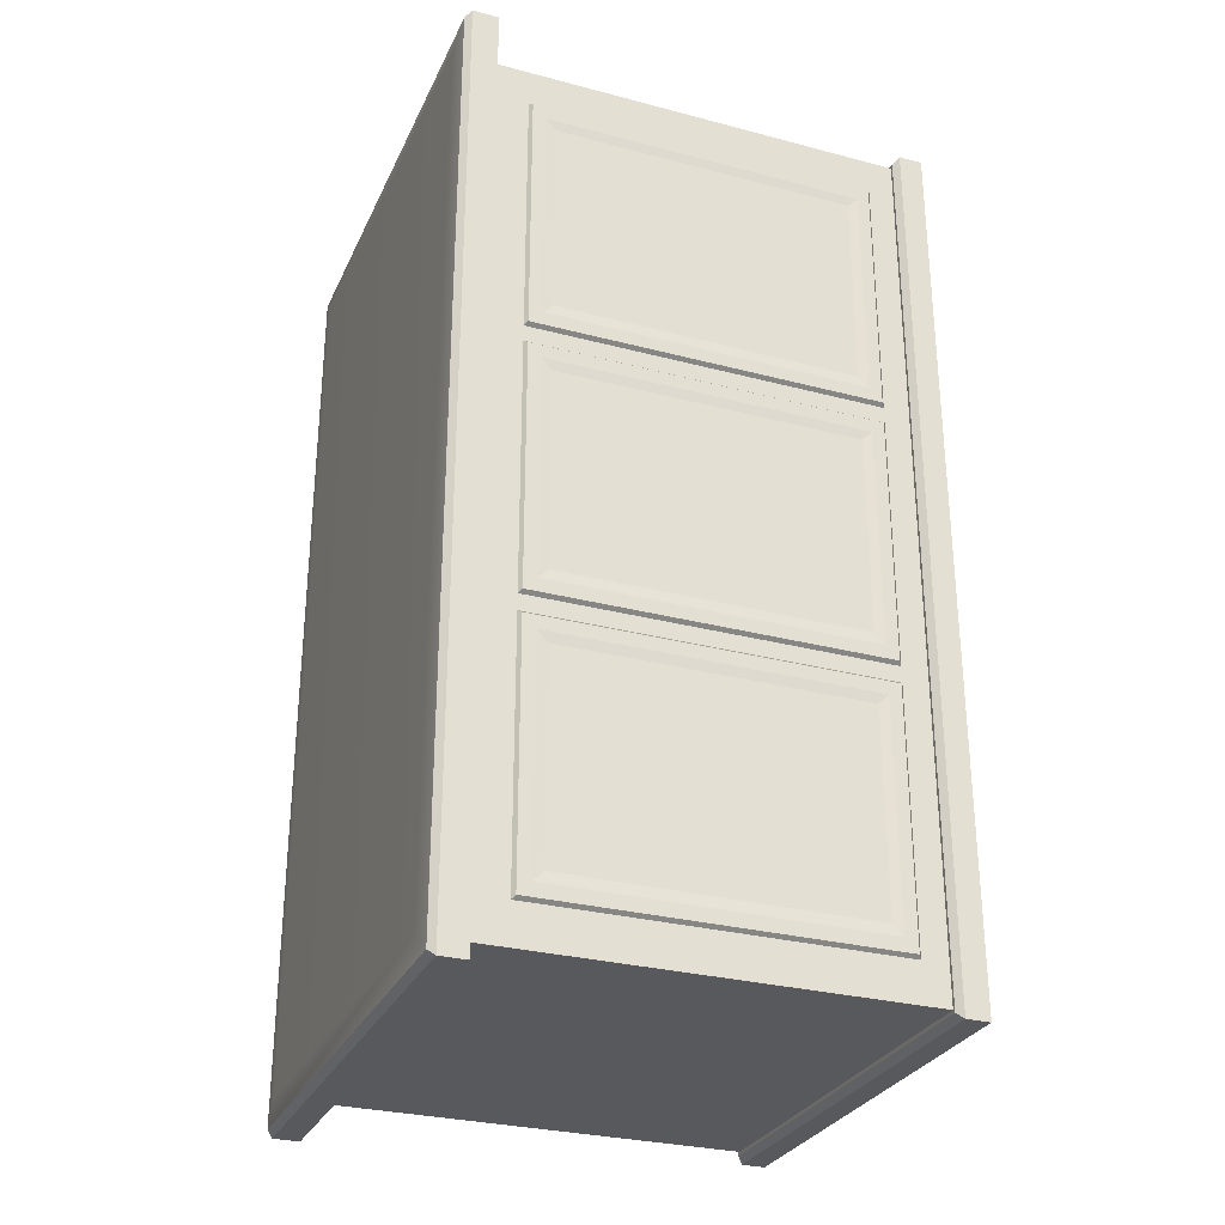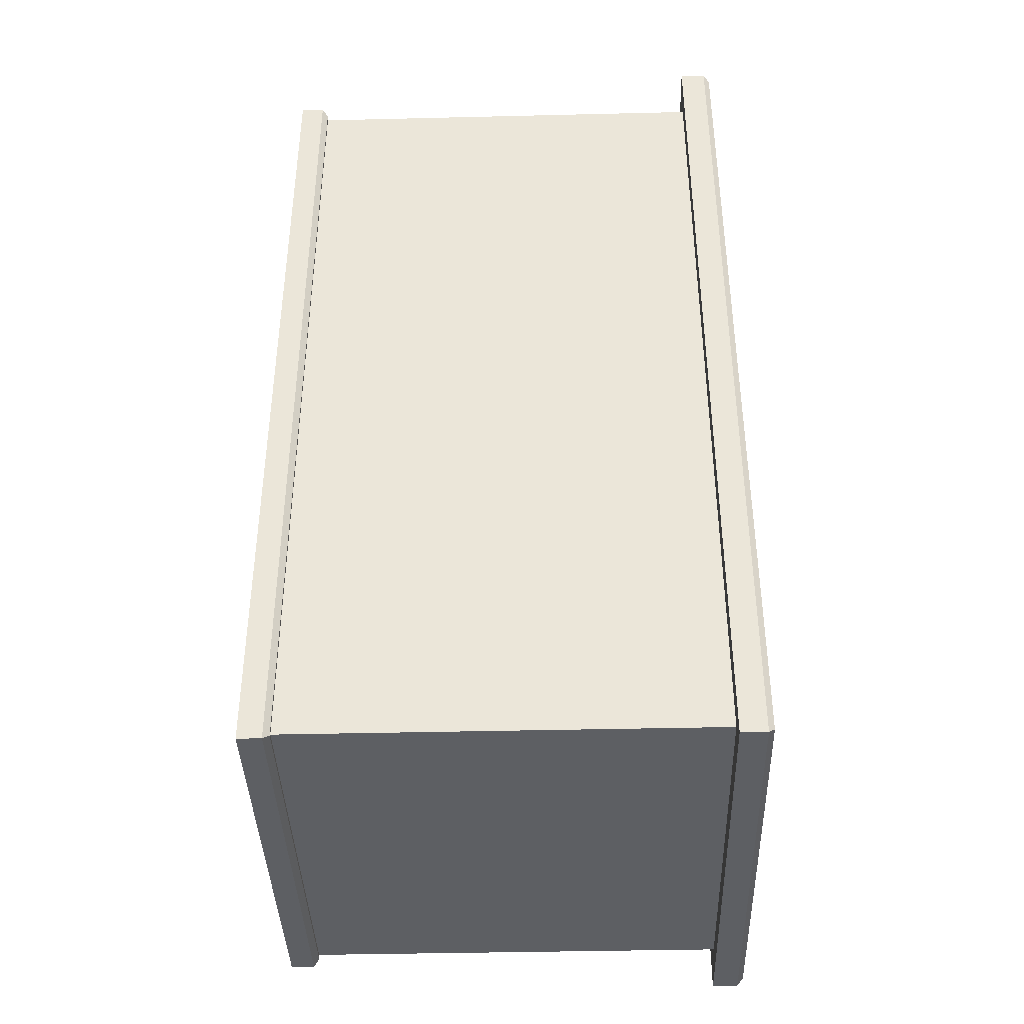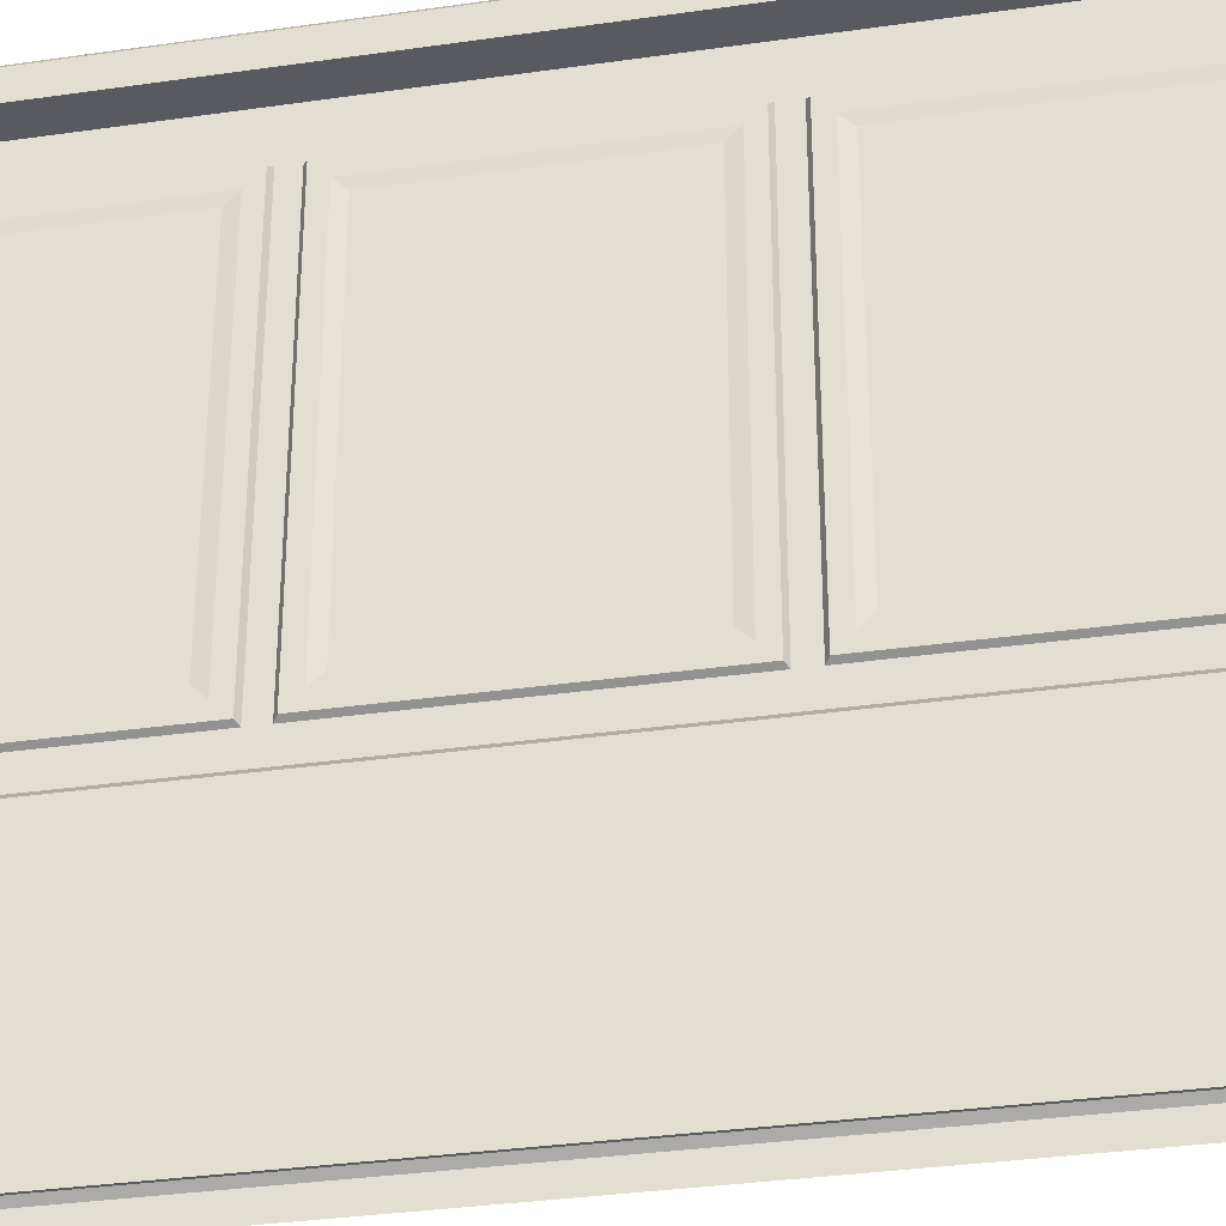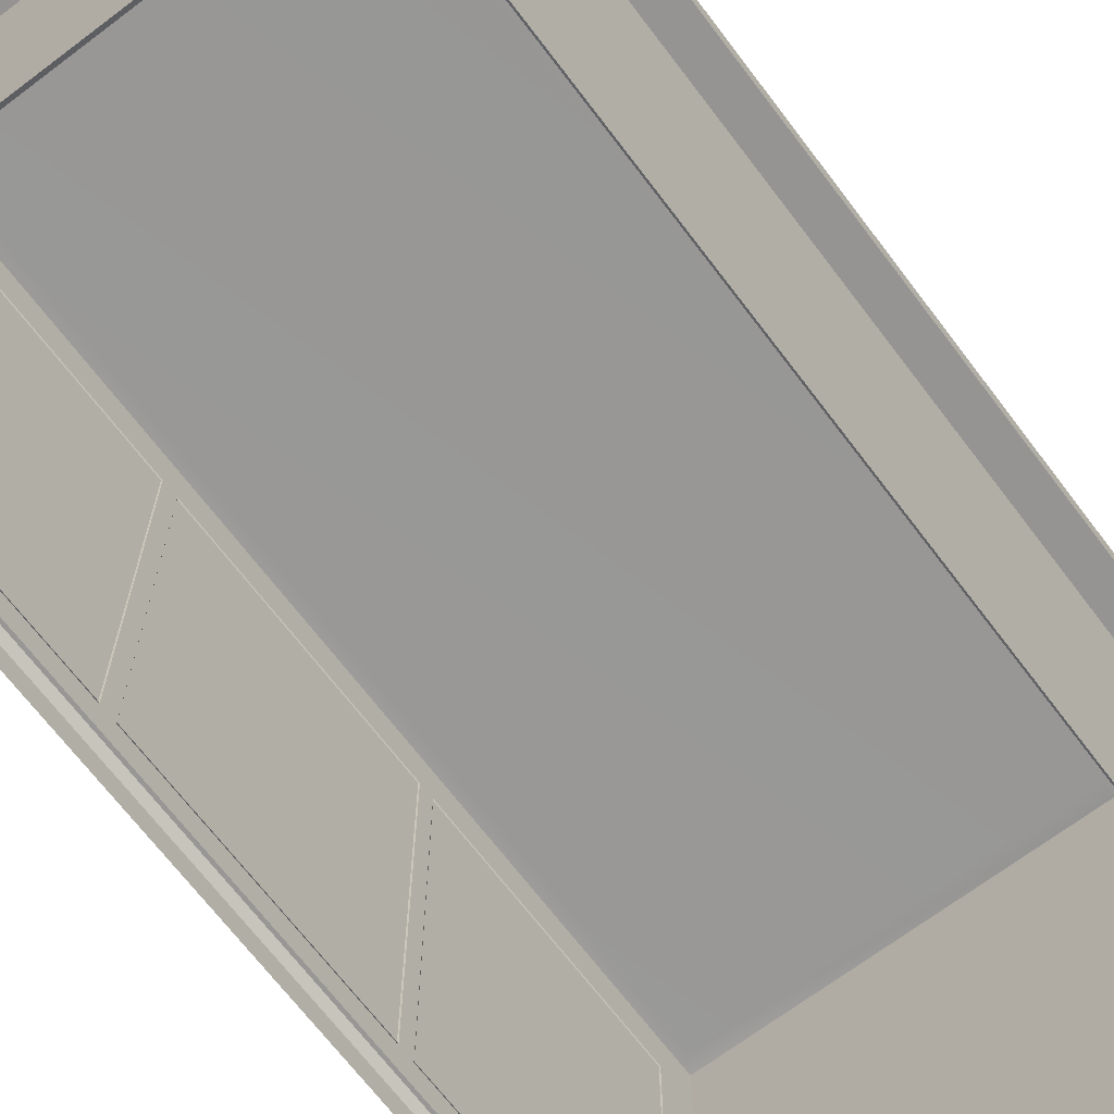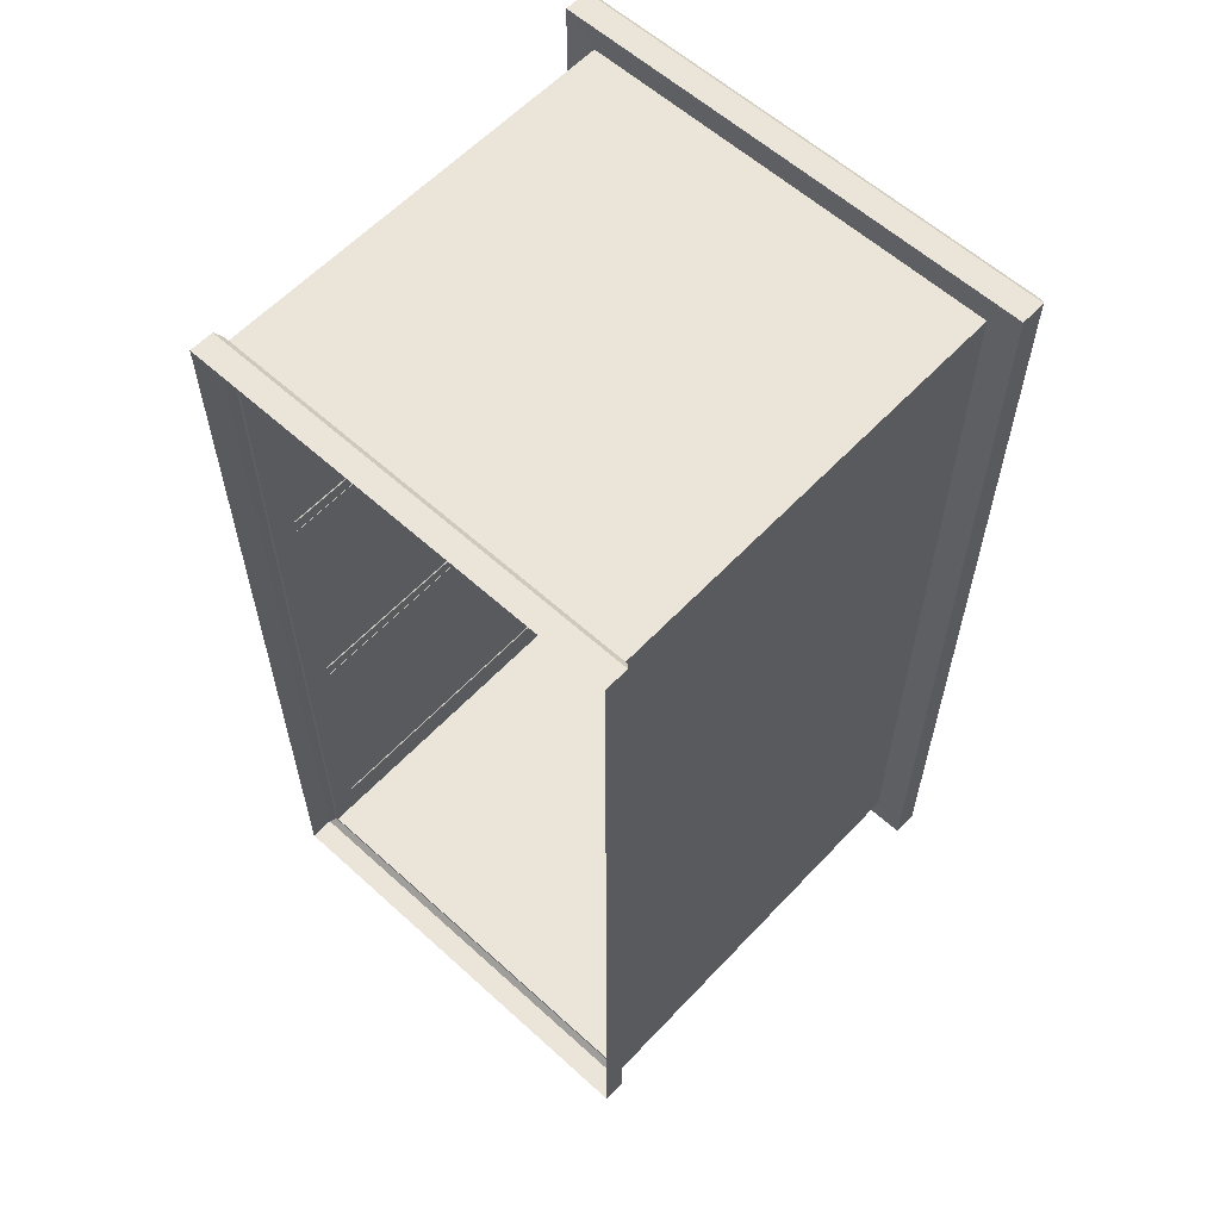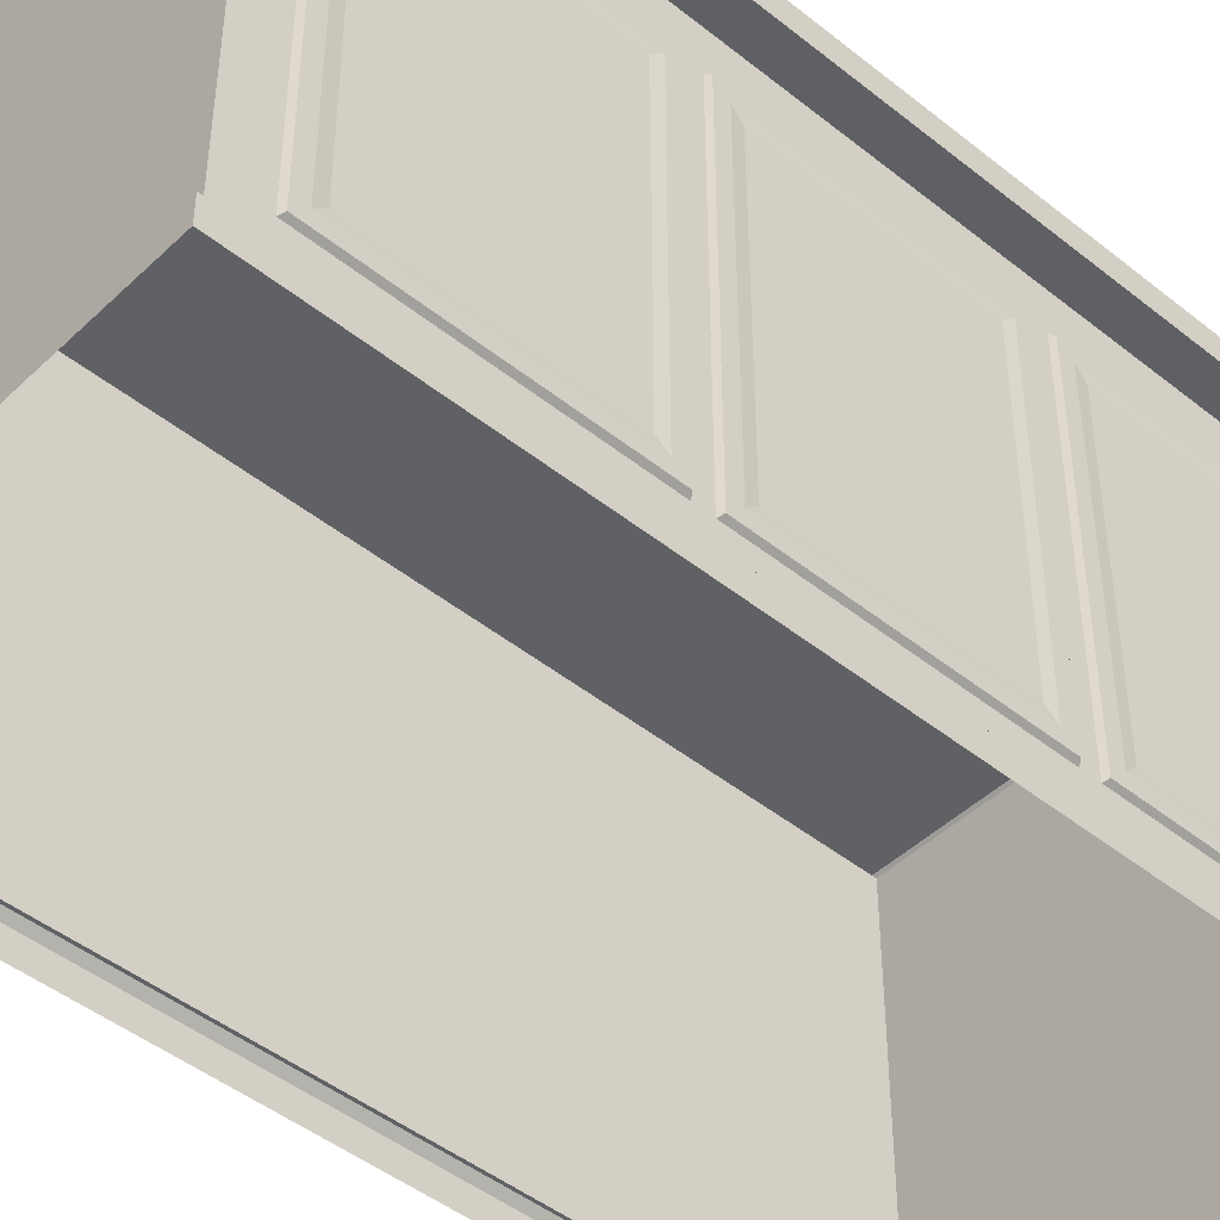
<metadata>
{"format":"obj","ext":"obj","renderer":"f3d","projection":"perspective","resolution":1024,"background":"white","views":[{"elev":-29.3,"azim":-111.3,"up":"+Z"},{"elev":-40.0,"azim":91.7,"up":"+Z"},{"elev":-33.6,"azim":-78.9,"up":"+Y"},{"elev":-68.3,"azim":37.1,"up":"+Y"},{"elev":59.6,"azim":42.9,"up":"+Z"},{"elev":-45.9,"azim":-132.6,"up":"+Y"}]}
</metadata>
<code>
g default
v -3243 1659 -3689
v -2899 1659 -3689
v -3243 1659 -4396
v -2899 1659 -4396
v -3243 1687 -3689
v -2899 1687 -3689
v -2899 1687 -4396
v -3243 1687 -4396
v -3269 1659 -3668
v -2874 1659 -3668
v -2874 1659 -4418
v -3269 1659 -4418
v -2878 1684 -3672
v -2874 1679 -3668
v -3269 1679 -3668
v -3264 1684 -3672
v -2878 1684 -4413
v -2874 1679 -4418
v -3264 1684 -4413
v -3269 1679 -4418
v -3243 1318 -3689
v -2899 1318 -3689
v -2899 1318 -4396
v -3243 1318 -4396
v -3242 1338 -3719
v -3242 1626 -3719
v -3242 1626 -3926
v -3242 1338 -3926
v -3242 1338 -4158
v -3242 1626 -4158
v -3242 1626 -4365
v -3242 1338 -4365
v -3242 1338 -3939
v -3242 1626 -3939
v -3242 1626 -4146
v -3242 1338 -4146
v -3245 1360 -3741
v -3245 1360 -3904
v -3245 1604 -3741
v -3245 1604 -3904
v -3245 1360 -4180
v -3245 1360 -4343
v -3245 1604 -4180
v -3245 1604 -4343
v -3245 1360 -3961
v -3245 1360 -4124
v -3245 1604 -3961
v -3245 1604 -4124
v -3246 1341 -3722
v -3246 1352 -3733
v -3246 1341 -3923
v -3246 1352 -3913
v -3246 1623 -3722
v -3246 1612 -3733
v -3246 1623 -3923
v -3246 1612 -3913
v -3246 1341 -4161
v -3246 1352 -4171
v -3246 1341 -4362
v -3246 1352 -4351
v -3246 1623 -4161
v -3246 1612 -4171
v -3246 1623 -4362
v -3246 1612 -4351
v -3246 1341 -3942
v -3246 1352 -3952
v -3246 1341 -4143
v -3246 1352 -4132
v -3246 1623 -3942
v -3246 1612 -3952
v -3246 1623 -4143
v -3246 1612 -4132
v -3250 1294 -3682
v -2892 1294 -3682
v -2892 1294 -4404
v -3250 1294 -4404
v -3250 1313 -3682
v -3245 1318 -3687
v -2897 1318 -3687
v -2892 1313 -3682
v -2897 1318 -4399
v -2892 1313 -4404
v -3245 1318 -4399
v -3250 1313 -4404
g e0escritorio
f 21 22 2 1
f 5 6 7 8
f 3 4 23 24
f 22 23 4 2
f 24 21 1 3
f 1 2 10 9
f 2 4 11 10
f 4 3 12 11
f 3 1 9 12
f 13 14 18 17
f 14 13 16 15
f 15 16 19 20
f 17 18 20 19
f 9 10 14 15
f 10 11 18 14
f 11 12 20 18
f 12 9 15 20
f 6 5 16 13
f 7 6 13 17
f 8 7 17 19
f 5 8 19 16
f 38 37 39 40
f 42 41 43 44
f 46 45 47 48
f 49 50 52 51
f 50 49 53 54
f 51 52 56 55
f 54 53 55 56
f 57 58 60 59
f 58 57 61 62
f 59 60 64 63
f 62 61 63 64
f 65 66 68 67
f 66 65 69 70
f 67 68 72 71
f 70 69 71 72
f 25 49 51 28
f 49 25 26 53
f 53 26 27 55
f 55 27 28 51
f 29 57 59 32
f 57 29 30 61
f 61 30 31 63
f 63 31 32 59
f 33 65 67 36
f 65 33 34 69
f 69 34 35 71
f 71 35 36 67
f 52 50 37 38
f 50 54 39 37
f 54 56 40 39
f 56 52 38 40
f 60 58 41 42
f 58 62 43 41
f 62 64 44 43
f 64 60 42 44
f 68 66 45 46
f 66 70 47 45
f 70 72 48 47
f 72 68 46 48
f 77 78 83 84
f 78 77 80 79
f 79 80 82 81
f 81 82 84 83
f 80 77 73 74
f 82 80 74 75
f 84 82 75 76
f 77 84 76 73
f 22 21 78 79
f 23 22 79 81
f 24 23 81 83
f 21 24 83 78

</code>
